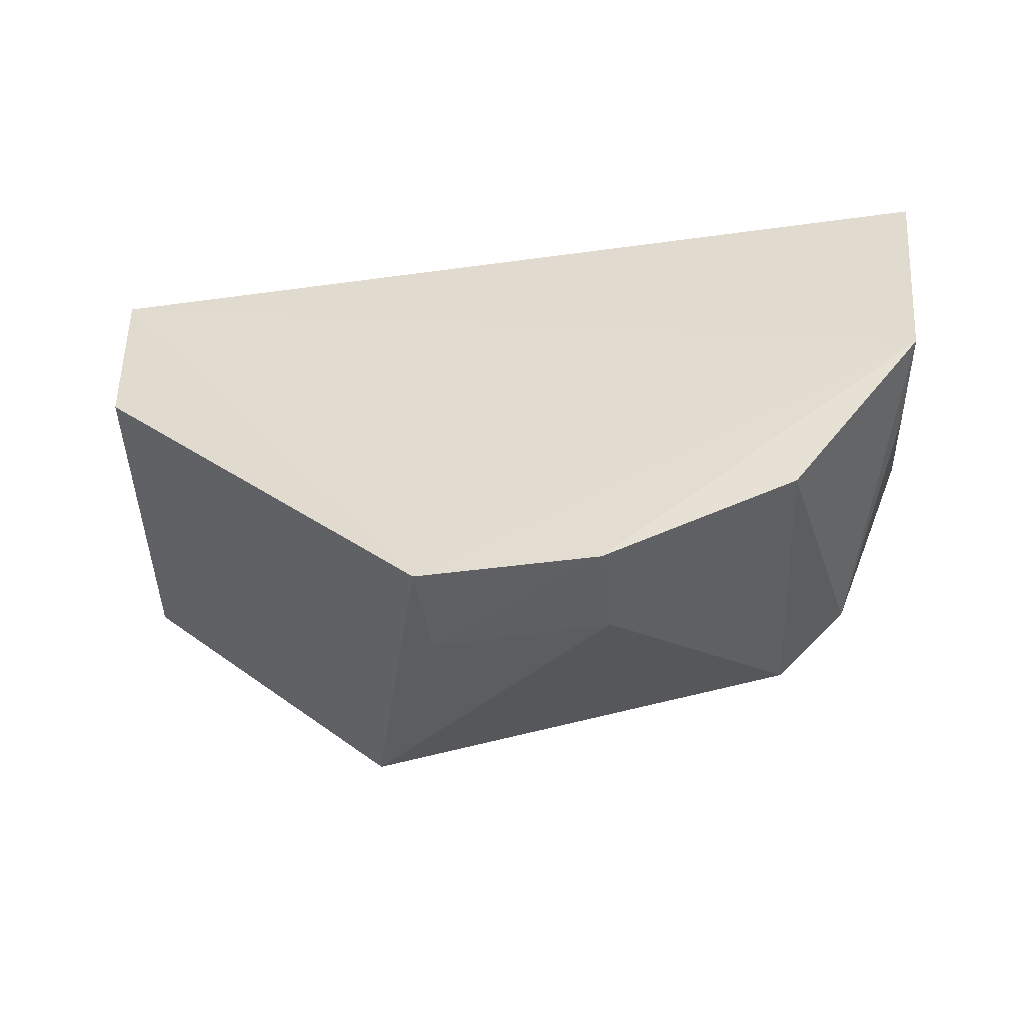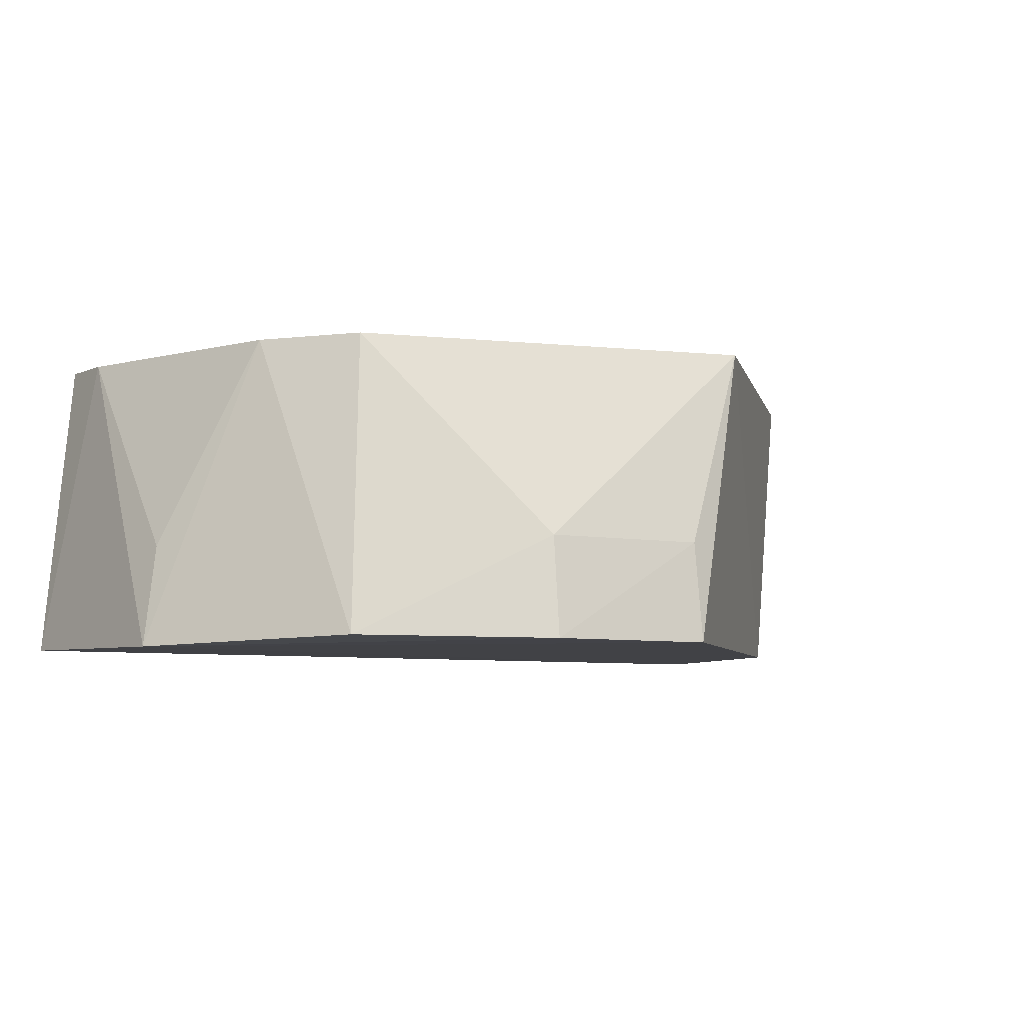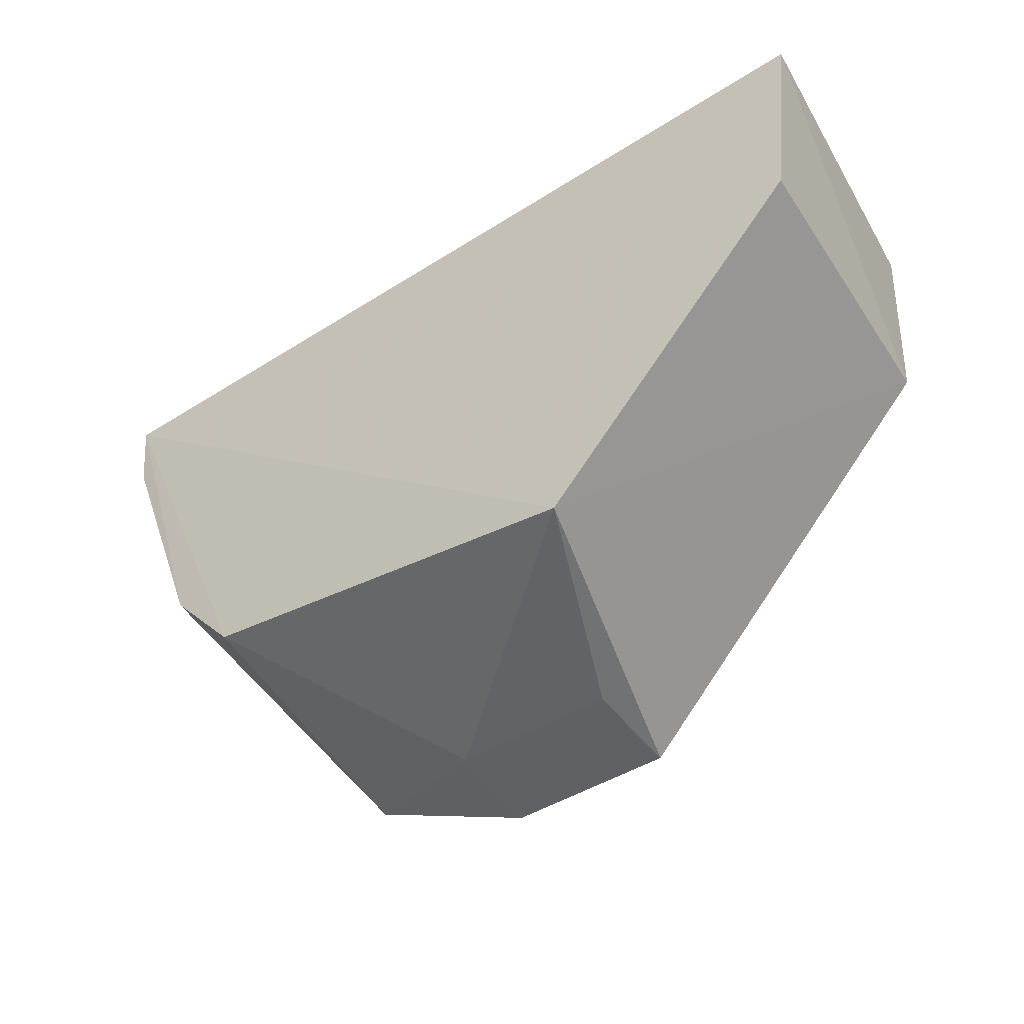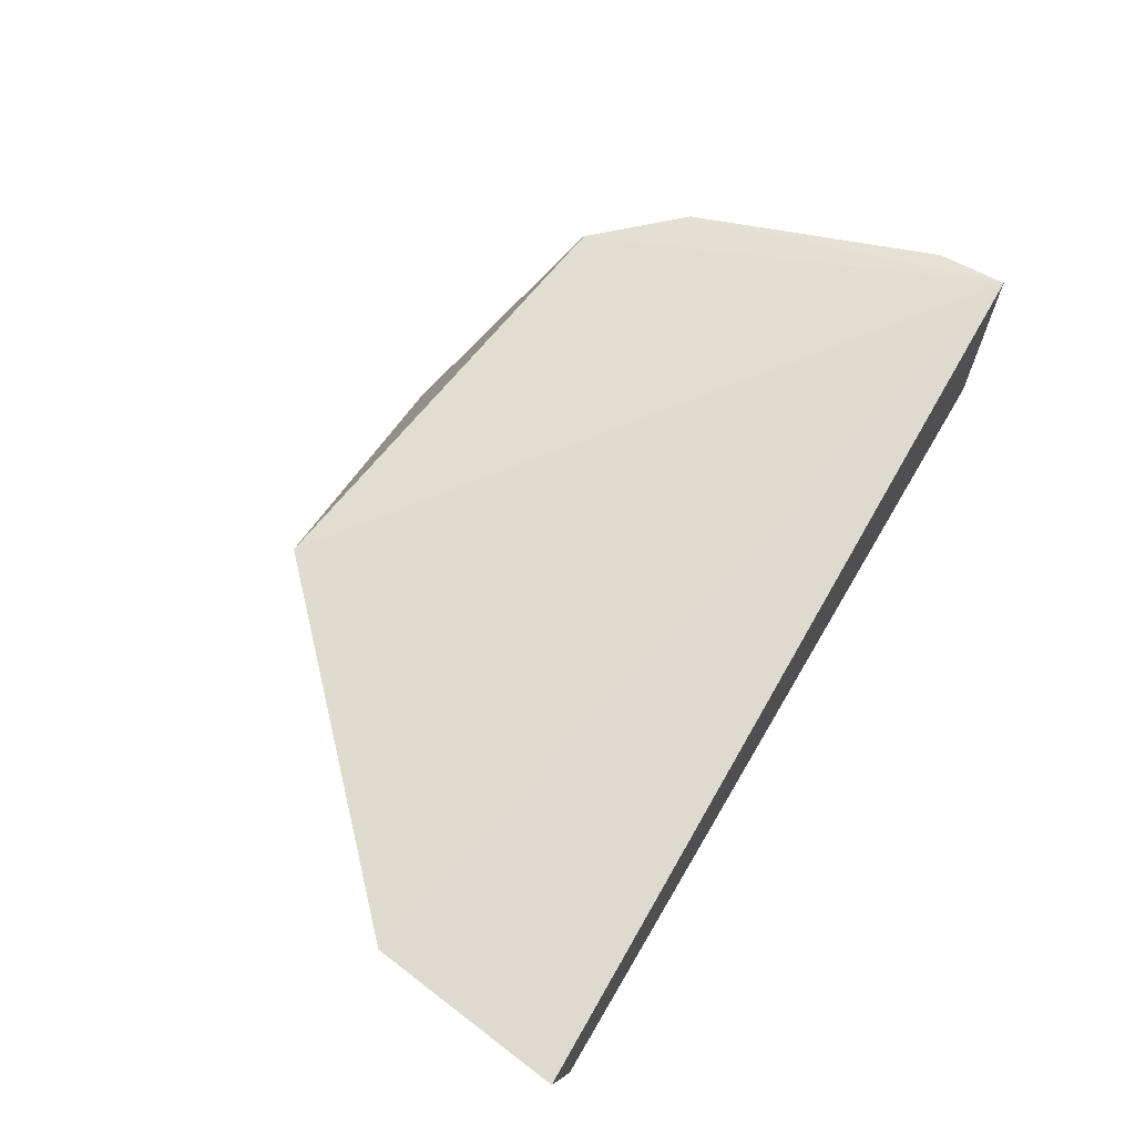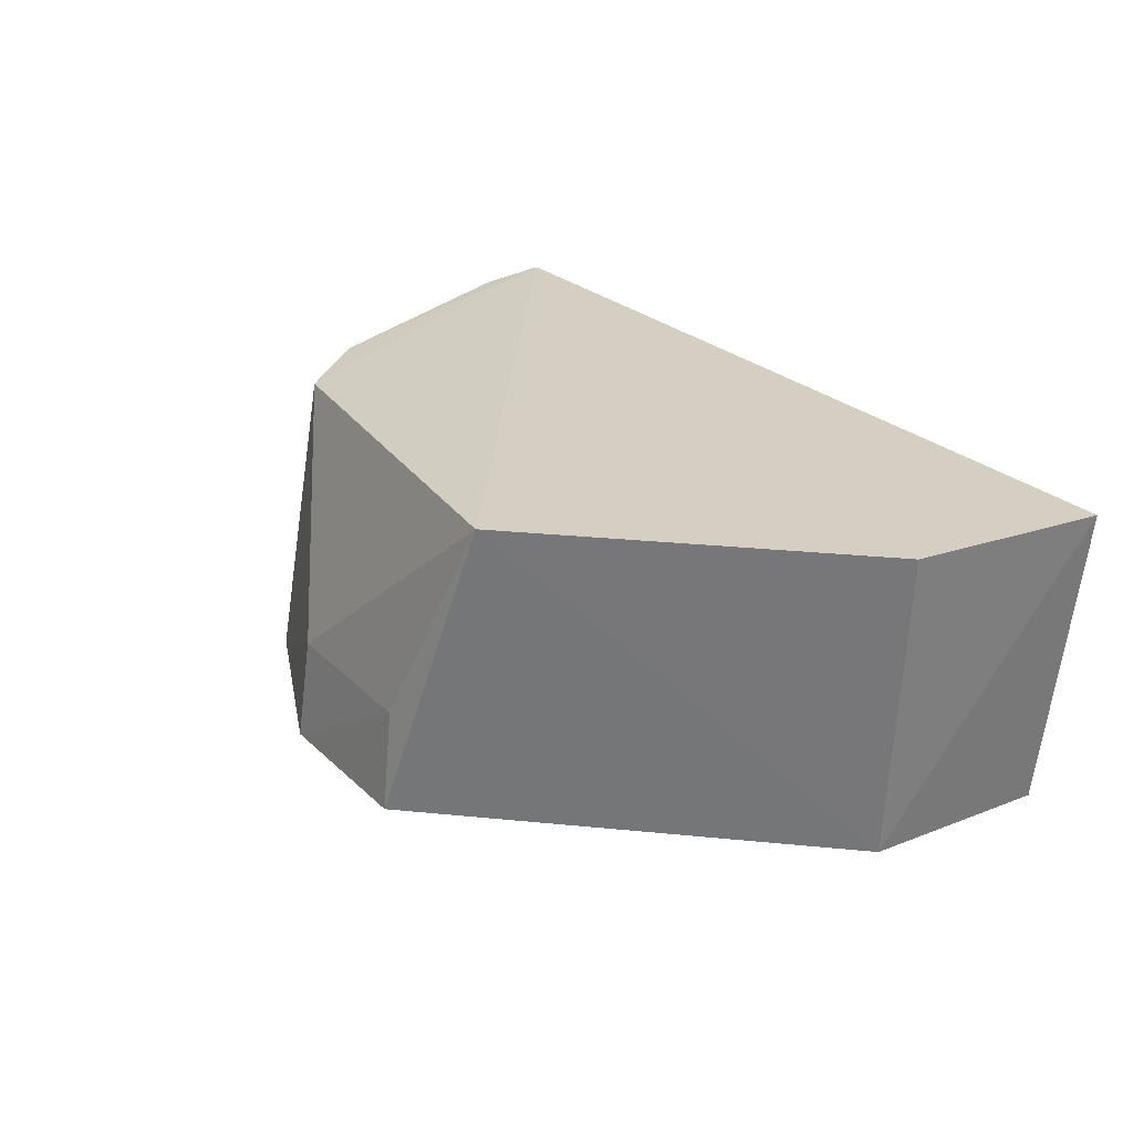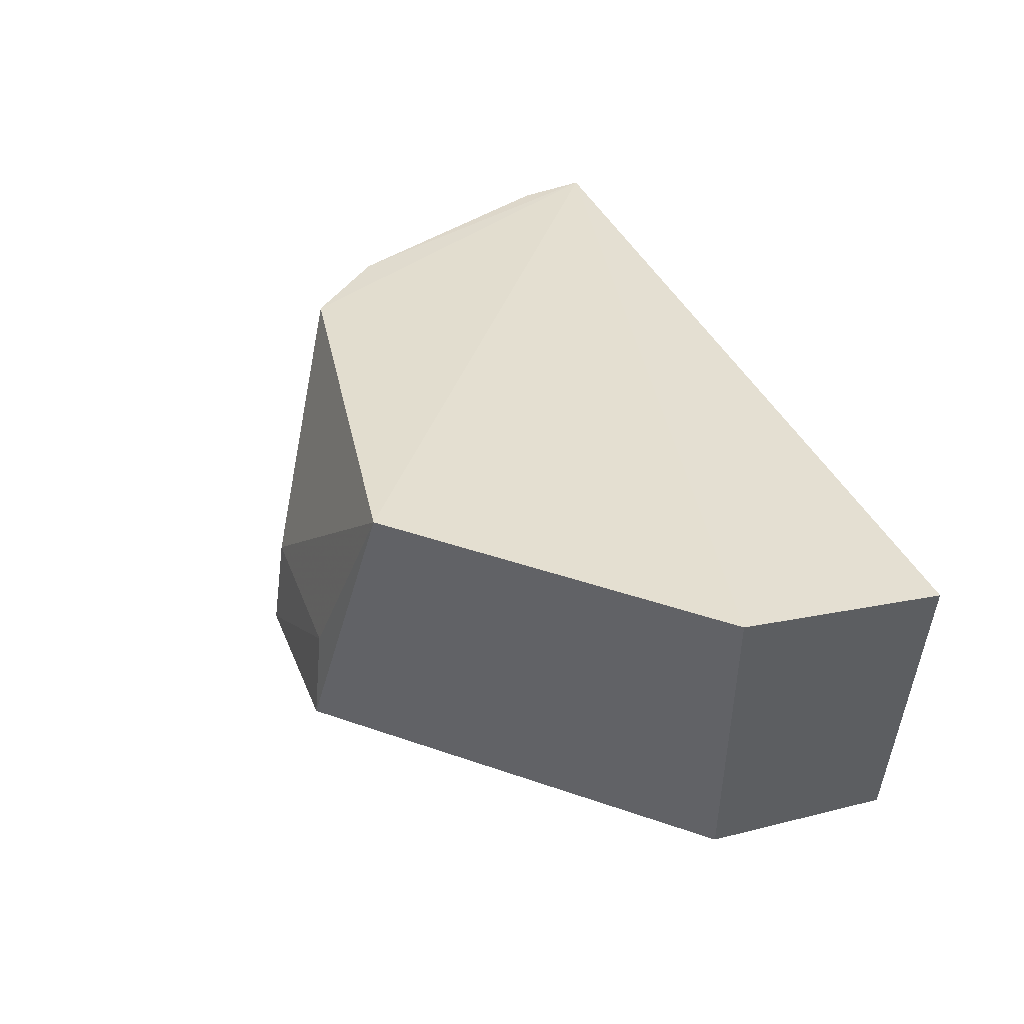
<metadata>
{"format":"obj","ext":"obj","renderer":"f3d","projection":"perspective","resolution":1024,"background":"white","views":[{"elev":-48.0,"azim":7.9,"up":"+Z"},{"elev":-8.7,"azim":148.3,"up":"+Y"},{"elev":-42.8,"azim":-144.5,"up":"+Z"},{"elev":72.0,"azim":-58.9,"up":"+Y"},{"elev":26.6,"azim":-123.4,"up":"+Y"},{"elev":38.1,"azim":-109.7,"up":"+Y"}]}
</metadata>
<code>
v 0.0921 -0.2663 -0.02146
v 0.08844 -0.2679 -0.05667
v 0.08838 -0.2211 -0.02221
v -0.03956 -0.2188 -0.0196
v -0.03411 -0.2636 -0.02022
v 0.002921 -0.2203 -0.08622
v 0.08796 -0.2218 -0.03203
v -0.03659 -0.2189 -0.04712
v 0.01613 -0.2668 -0.09412
v 0.06467 -0.2228 -0.07742
v -0.03288 -0.264 -0.04637
v 0.07532 -0.2229 -0.06592
v 0.04115 -0.2524 -0.09241
v 0.08643 -0.2531 -0.05575
v 0.06848 -0.2672 -0.08324
v 0.01633 -0.2518 -0.09258
v 0.04153 -0.2673 -0.09441
f 1 3 4
f 5 2 1
f 5 1 4
f 7 1 2
f 7 3 1
f 8 4 3
f 8 3 6
f 9 2 5
f 10 6 3
f 11 5 4
f 11 4 8
f 11 9 5
f 11 8 6
f 11 6 9
f 12 10 3
f 12 3 7
f 13 6 10
f 14 12 7
f 14 7 2
f 14 2 12
f 15 12 2
f 15 10 12
f 15 13 10
f 16 9 6
f 16 6 13
f 17 15 2
f 17 2 9
f 17 13 15
f 17 16 13
f 17 9 16

</code>
